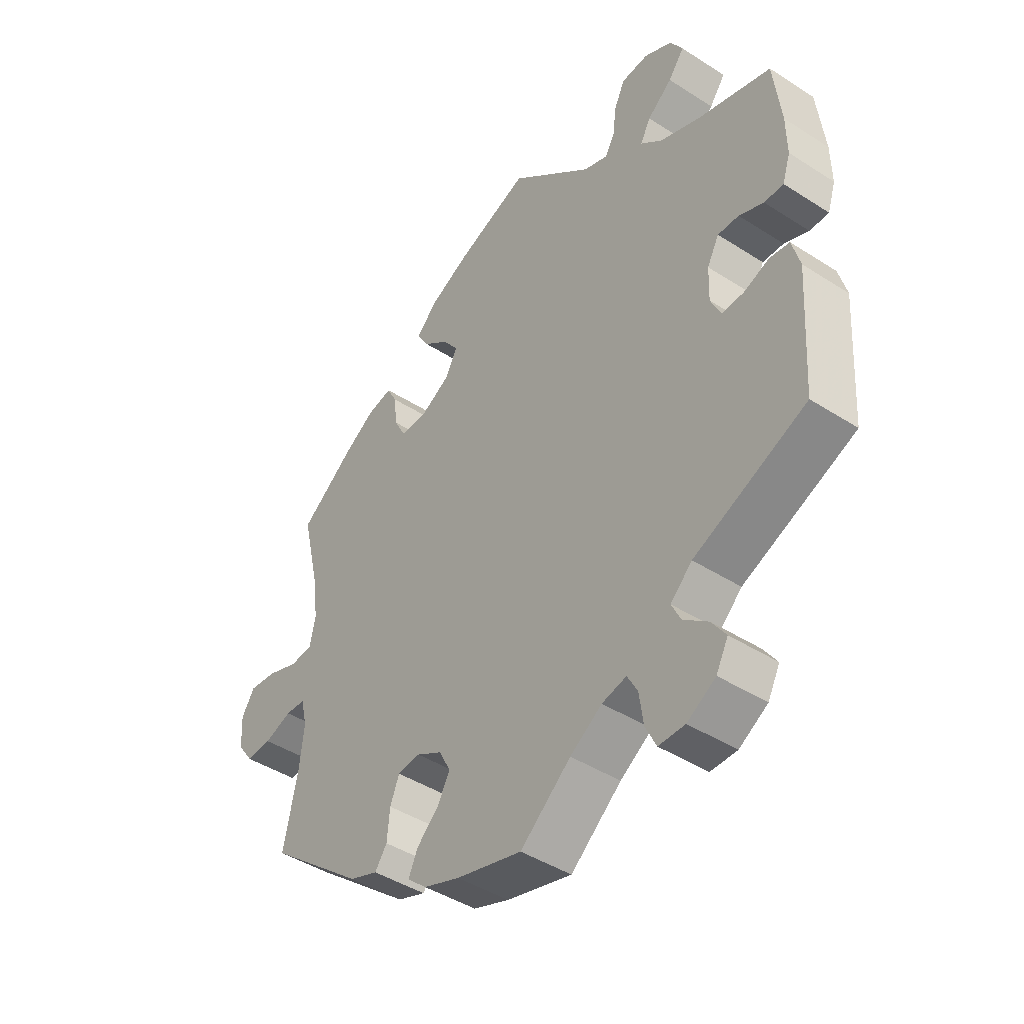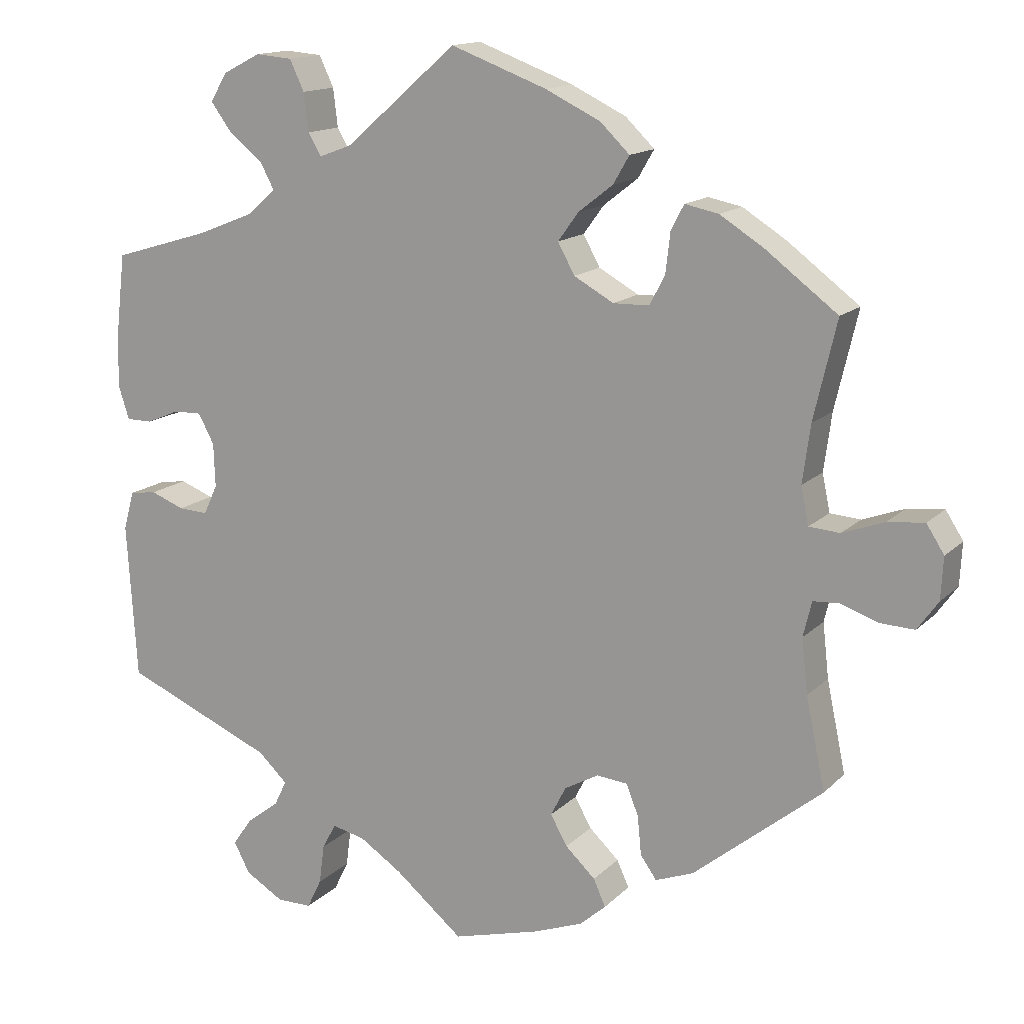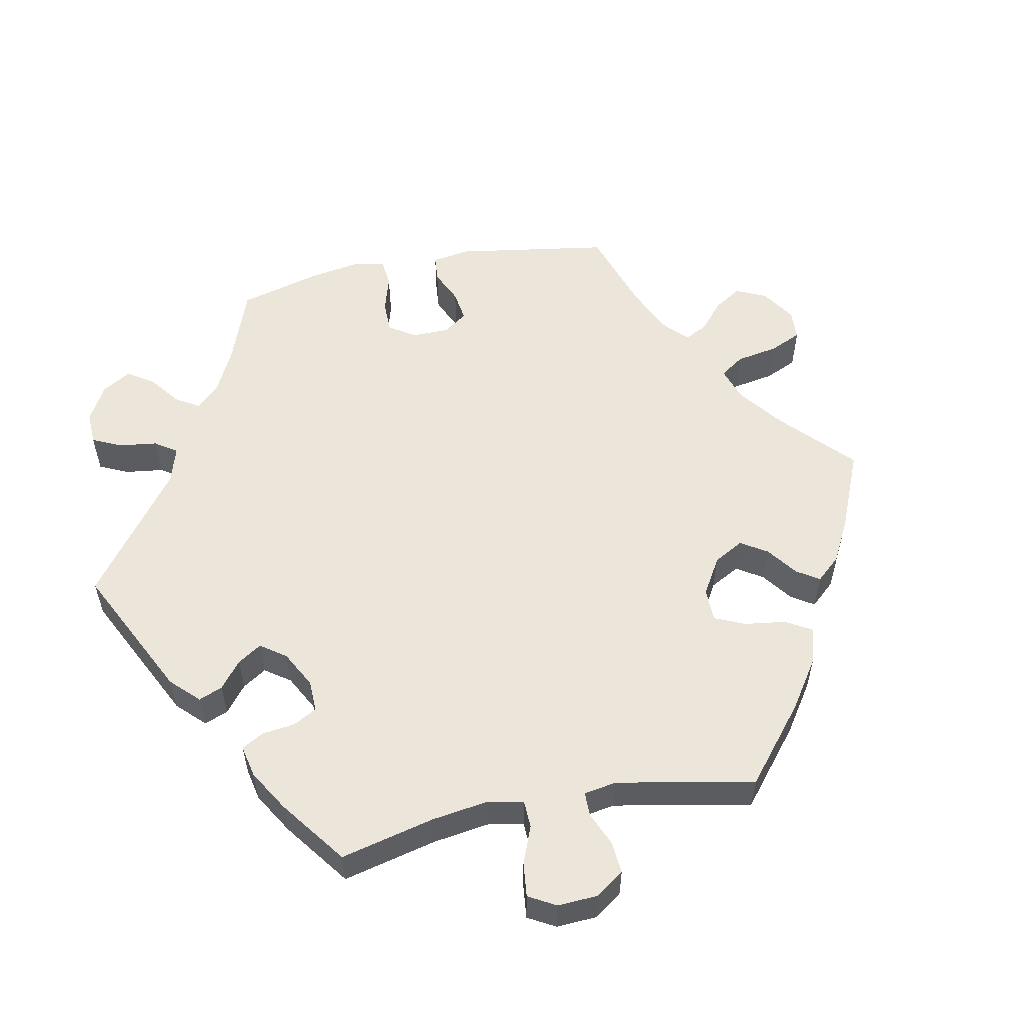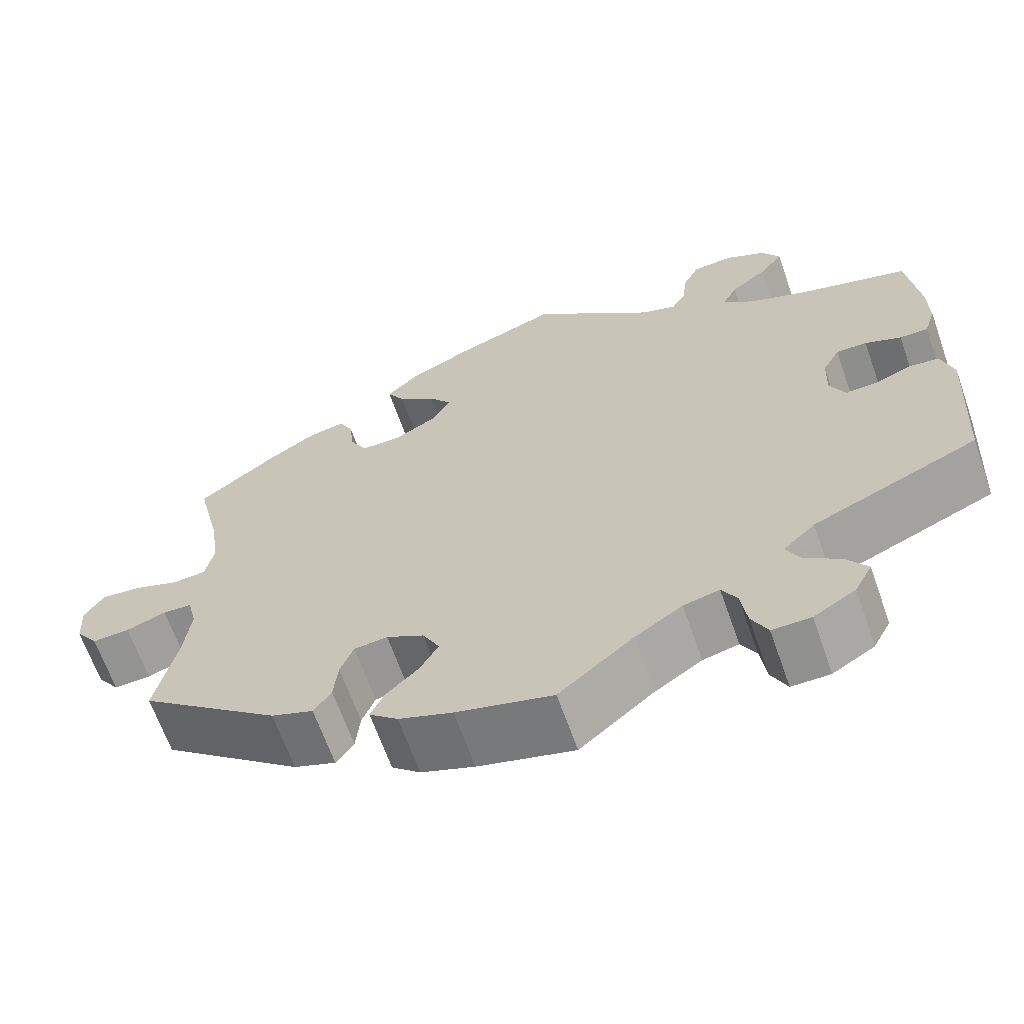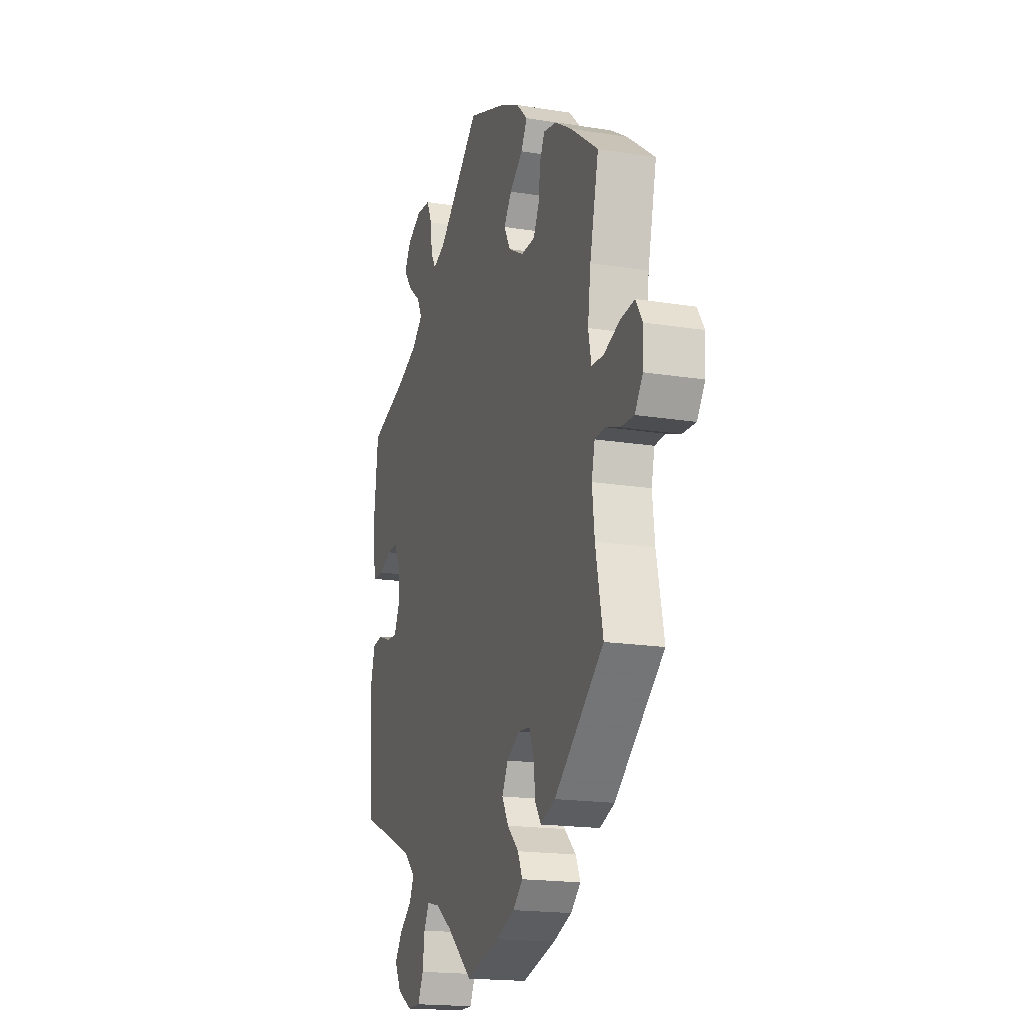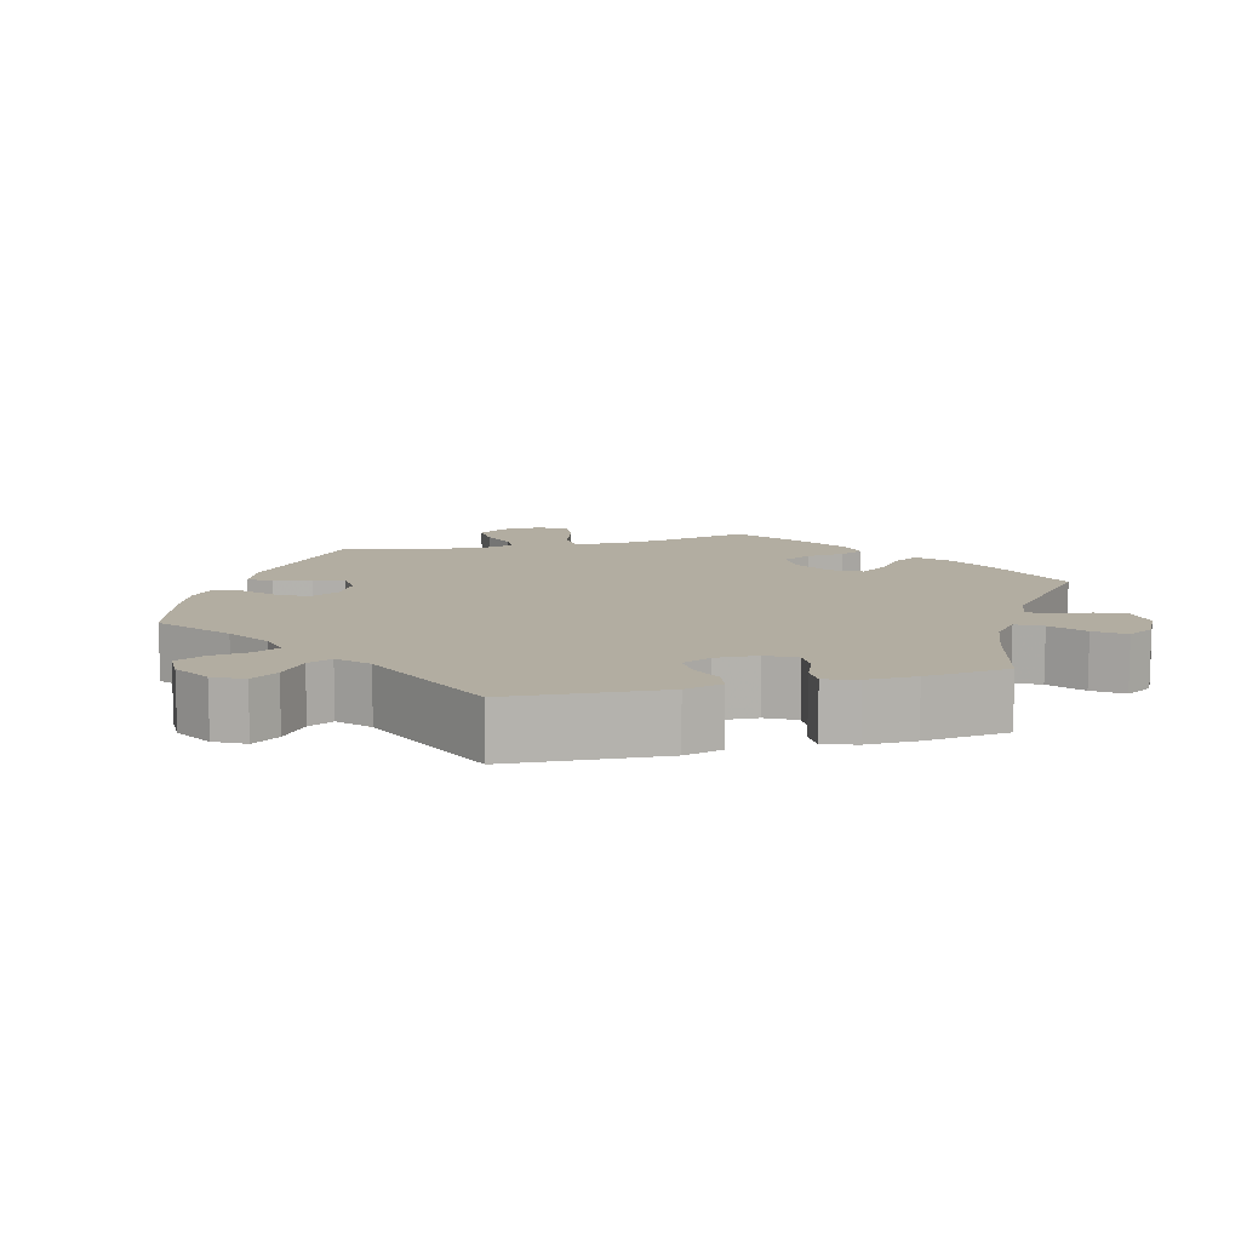
<metadata>
{"format":"obj","ext":"obj","renderer":"f3d","projection":"perspective","resolution":1024,"background":"white","views":[{"elev":-43.9,"azim":-127.1,"up":"+Z"},{"elev":14.5,"azim":27.6,"up":"+Z"},{"elev":55.4,"azim":-41.4,"up":"+Y"},{"elev":-65.5,"azim":-160.6,"up":"+Z"},{"elev":-18.2,"azim":72.7,"up":"+Z"},{"elev":10.5,"azim":-104.5,"up":"+Y"}]}
</metadata>
<code>
v -0.089 0.07 -0.504
v -0.145 0.07 -0.467
v -0.188 0.07 -0.457
v -0.206 0.07 -0.49
v -0.213 0.07 -0.542
v -0.232 0.07 -0.581
v -0.278 0.07 -0.581
v -0.328 0.07 -0.551
v -0.349 0.07 -0.511
v -0.324 0.07 -0.475
v -0.281 0.07 -0.442
v -0.265 0.07 -0.409
v -0.303 0.07 -0.373
v -0.5 0.07 -0.289
v -0.513 0.07 -0.085
v -0.499 0.07 -0.034
v -0.464 0.07 -0.029
v -0.42 0.07 -0.046
v -0.381 0.07 -0.048
v -0.363 0.07 -0.009
v -0.365 0.07 0.048
v -0.386 0.07 0.087
v -0.423 0.07 0.086
v -0.466 0.07 0.068
v -0.5 0.07 0.068
v -0.514 0.07 0.111
v -0.513 0.07 0.177
v -0.5 0.07 0.289
v -0.372 0.07 0.327
v -0.299 0.07 0.356
v -0.261 0.07 0.389
v -0.279 0.07 0.423
v -0.323 0.07 0.458
v -0.351 0.07 0.496
v -0.329 0.07 0.533
v -0.28 0.07 0.558
v -0.232 0.07 0.554
v -0.213 0.07 0.514
v -0.207 0.07 0.464
v -0.19 0.07 0.435
v -0.147 0.07 0.451
v -0.001 0.07 0.578
v 0.125 0.07 0.531
v 0.197 0.07 0.496
v 0.235 0.07 0.459
v 0.214 0.07 0.423
v 0.169 0.07 0.388
v 0.142 0.07 0.351
v 0.164 0.07 0.311
v 0.216 0.07 0.282
v 0.263 0.07 0.283
v 0.283 0.07 0.321
v 0.289 0.07 0.373
v 0.306 0.07 0.406
v 0.35 0.07 0.397
v 0.407 0.07 0.361
v 0.501 0.07 0.29
v 0.471 0.07 0.162
v 0.461 0.07 0.087
v 0.471 0.07 0.038
v 0.511 0.07 0.035
v 0.566 0.07 0.055
v 0.614 0.07 0.06
v 0.637 0.07 0.024
v 0.634 0.07 -0.031
v 0.607 0.07 -0.069
v 0.562 0.07 -0.067
v 0.514 0.07 -0.05
v 0.479 0.07 -0.052
v 0.468 0.07 -0.098
v 0.476 0.07 -0.169
v 0.501 0.07 -0.288
v 0.333 0.07 -0.424
v 0.283 0.07 -0.443
v 0.262 0.07 -0.413
v 0.257 0.07 -0.362
v 0.241 0.07 -0.322
v 0.201 0.07 -0.318
v 0.156 0.07 -0.343
v 0.136 0.07 -0.382
v 0.158 0.07 -0.421
v 0.197 0.07 -0.458
v 0.213 0.07 -0.493
v 0.179 0.07 -0.523
v 0.115 0.07 -0.547
v 0 0.07 -0.578
v -0.089 0 -0.504
v -0.145 0 -0.467
v -0.188 0 -0.457
v -0.206 0 -0.49
v -0.213 0 -0.542
v -0.232 0 -0.581
v -0.278 0 -0.581
v -0.328 0 -0.551
v -0.349 0 -0.511
v -0.324 0 -0.475
v -0.281 0 -0.442
v -0.265 0 -0.409
v -0.303 0 -0.373
v -0.5 0 -0.289
v -0.513 0 -0.085
v -0.499 0 -0.034
v -0.464 0 -0.029
v -0.42 0 -0.046
v -0.381 0 -0.048
v -0.363 0 -0.009
v -0.365 0 0.048
v -0.386 0 0.087
v -0.423 0 0.086
v -0.466 0 0.068
v -0.5 0 0.068
v -0.514 0 0.111
v -0.513 0 0.177
v -0.5 0 0.289
v -0.372 0 0.327
v -0.299 0 0.356
v -0.261 0 0.389
v -0.279 0 0.423
v -0.323 0 0.458
v -0.351 0 0.496
v -0.329 0 0.533
v -0.28 0 0.558
v -0.232 0 0.554
v -0.213 0 0.514
v -0.207 0 0.464
v -0.19 0 0.435
v -0.147 0 0.451
v -0.001 0 0.578
v 0.125 0 0.531
v 0.197 0 0.496
v 0.235 0 0.459
v 0.214 0 0.423
v 0.169 0 0.388
v 0.142 0 0.351
v 0.164 0 0.311
v 0.216 0 0.282
v 0.263 0 0.283
v 0.283 0 0.321
v 0.289 0 0.373
v 0.306 0 0.406
v 0.35 0 0.397
v 0.407 0 0.361
v 0.501 0 0.29
v 0.471 0 0.162
v 0.461 0 0.087
v 0.471 0 0.038
v 0.511 0 0.035
v 0.566 0 0.055
v 0.614 0 0.06
v 0.637 0 0.024
v 0.634 0 -0.031
v 0.607 0 -0.069
v 0.562 0 -0.067
v 0.514 0 -0.05
v 0.479 0 -0.052
v 0.468 0 -0.098
v 0.476 0 -0.169
v 0.501 0 -0.288
v 0.333 0 -0.424
v 0.283 0 -0.443
v 0.262 0 -0.413
v 0.257 0 -0.362
v 0.241 0 -0.322
v 0.201 0 -0.318
v 0.156 0 -0.343
v 0.136 0 -0.382
v 0.158 0 -0.421
v 0.197 0 -0.458
v 0.213 0 -0.493
v 0.179 0 -0.523
v 0.115 0 -0.547
v 0 0 -0.578
f 85 86 1
f 84 85 1 2
f 81 82 83 84
f 80 81 84 2
f 79 80 2 3
f 78 79 3
f 73 74 75 76
f 71 72 73 76
f 70 71 76 77
f 69 70 77 78
f 65 66 67 68
f 65 68 69
f 64 65 69
f 61 62 63 64
f 60 61 64 69
f 59 60 69 78
f 55 56 57 58
f 52 53 54 55
f 51 52 55 58
f 50 51 58 59
f 44 45 46 47
f 44 47 48
f 41 42 43 44
f 40 41 44 48
f 36 37 38 39
f 36 39 40
f 35 36 40
f 32 33 34 35
f 31 32 35 40
f 30 31 40 48
f 26 27 28 29
f 23 24 25 26
f 22 23 26 29
f 21 22 29 30
f 15 16 17 18
f 13 14 15 18
f 12 13 18 19
f 8 9 10 11
f 8 11 12
f 7 8 12
f 4 5 6 7
f 3 4 7 12
f 49 50 59 78
f 20 21 30 48
f 20 48 49 78
f 19 20 78
f 3 12 19 78
f 87 172 171
f 88 87 171 170
f 170 169 168 167
f 88 170 167 166
f 89 88 166 165
f 89 165 164
f 162 161 160 159
f 162 159 158 157
f 163 162 157 156
f 164 163 156 155
f 154 153 152 151
f 155 154 151
f 155 151 150
f 150 149 148 147
f 155 150 147 146
f 164 155 146 145
f 144 143 142 141
f 141 140 139 138
f 144 141 138 137
f 145 144 137 136
f 133 132 131 130
f 134 133 130
f 130 129 128 127
f 134 130 127 126
f 125 124 123 122
f 126 125 122
f 126 122 121
f 121 120 119 118
f 126 121 118 117
f 134 126 117 116
f 115 114 113 112
f 112 111 110 109
f 115 112 109 108
f 116 115 108 107
f 104 103 102 101
f 104 101 100 99
f 105 104 99 98
f 97 96 95 94
f 98 97 94
f 98 94 93
f 93 92 91 90
f 98 93 90 89
f 164 145 136 135
f 134 116 107 106
f 164 135 134 106
f 164 106 105
f 164 105 98 89
f 1 87 88 2
f 2 88 89 3
f 3 89 90 4
f 4 90 91 5
f 5 91 92 6
f 6 92 93 7
f 7 93 94 8
f 8 94 95 9
f 9 95 96 10
f 10 96 97 11
f 11 97 98 12
f 12 98 99 13
f 13 99 100 14
f 14 100 101 15
f 15 101 102 16
f 16 102 103 17
f 17 103 104 18
f 18 104 105 19
f 19 105 106 20
f 20 106 107 21
f 21 107 108 22
f 22 108 109 23
f 23 109 110 24
f 24 110 111 25
f 25 111 112 26
f 26 112 113 27
f 27 113 114 28
f 28 114 115 29
f 29 115 116 30
f 30 116 117 31
f 31 117 118 32
f 32 118 119 33
f 33 119 120 34
f 34 120 121 35
f 35 121 122 36
f 36 122 123 37
f 37 123 124 38
f 38 124 125 39
f 39 125 126 40
f 40 126 127 41
f 41 127 128 42
f 42 128 129 43
f 43 129 130 44
f 44 130 131 45
f 45 131 132 46
f 46 132 133 47
f 47 133 134 48
f 48 134 135 49
f 49 135 136 50
f 50 136 137 51
f 51 137 138 52
f 52 138 139 53
f 53 139 140 54
f 54 140 141 55
f 55 141 142 56
f 56 142 143 57
f 57 143 144 58
f 58 144 145 59
f 59 145 146 60
f 60 146 147 61
f 61 147 148 62
f 62 148 149 63
f 63 149 150 64
f 64 150 151 65
f 65 151 152 66
f 66 152 153 67
f 67 153 154 68
f 68 154 155 69
f 69 155 156 70
f 70 156 157 71
f 71 157 158 72
f 72 158 159 73
f 73 159 160 74
f 74 160 161 75
f 75 161 162 76
f 76 162 163 77
f 77 163 164 78
f 78 164 165 79
f 79 165 166 80
f 80 166 167 81
f 81 167 168 82
f 82 168 169 83
f 83 169 170 84
f 84 170 171 85
f 85 171 172 86
f 86 172 87 1

</code>
